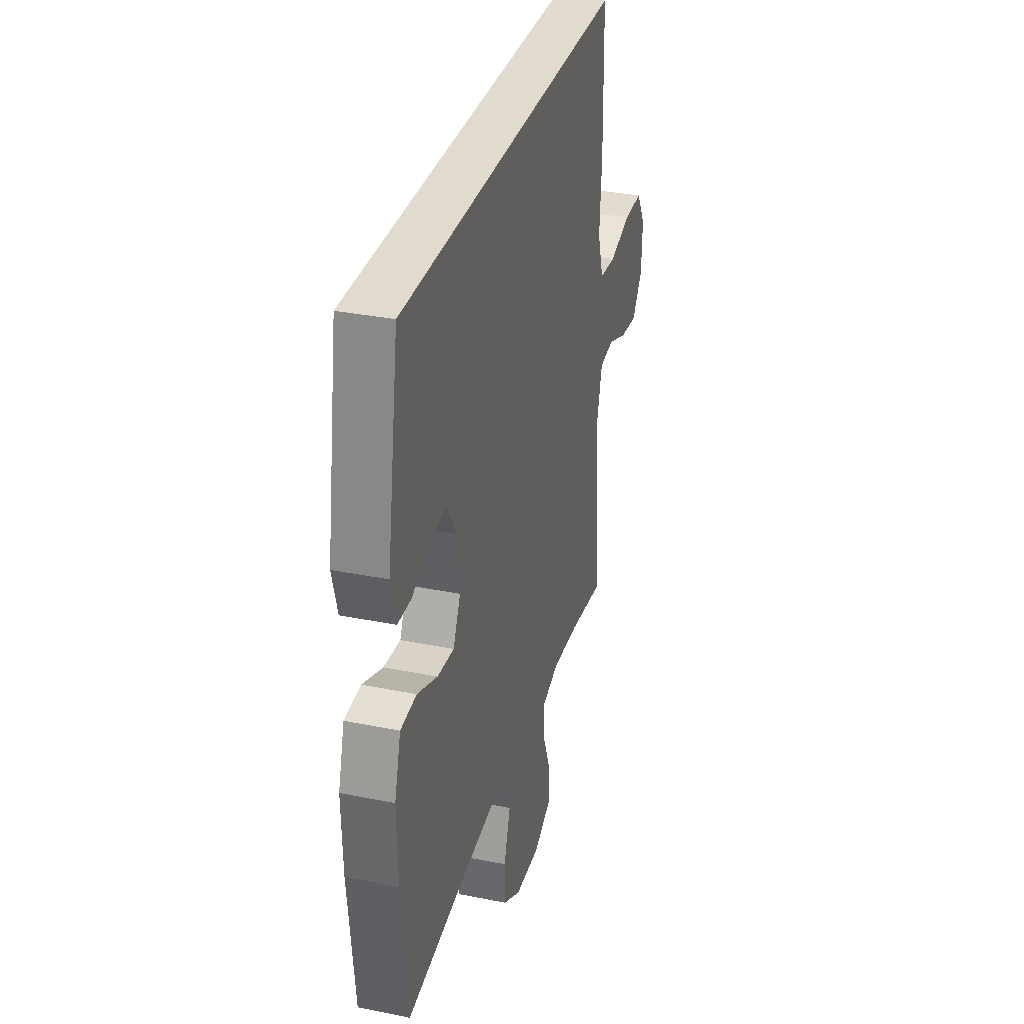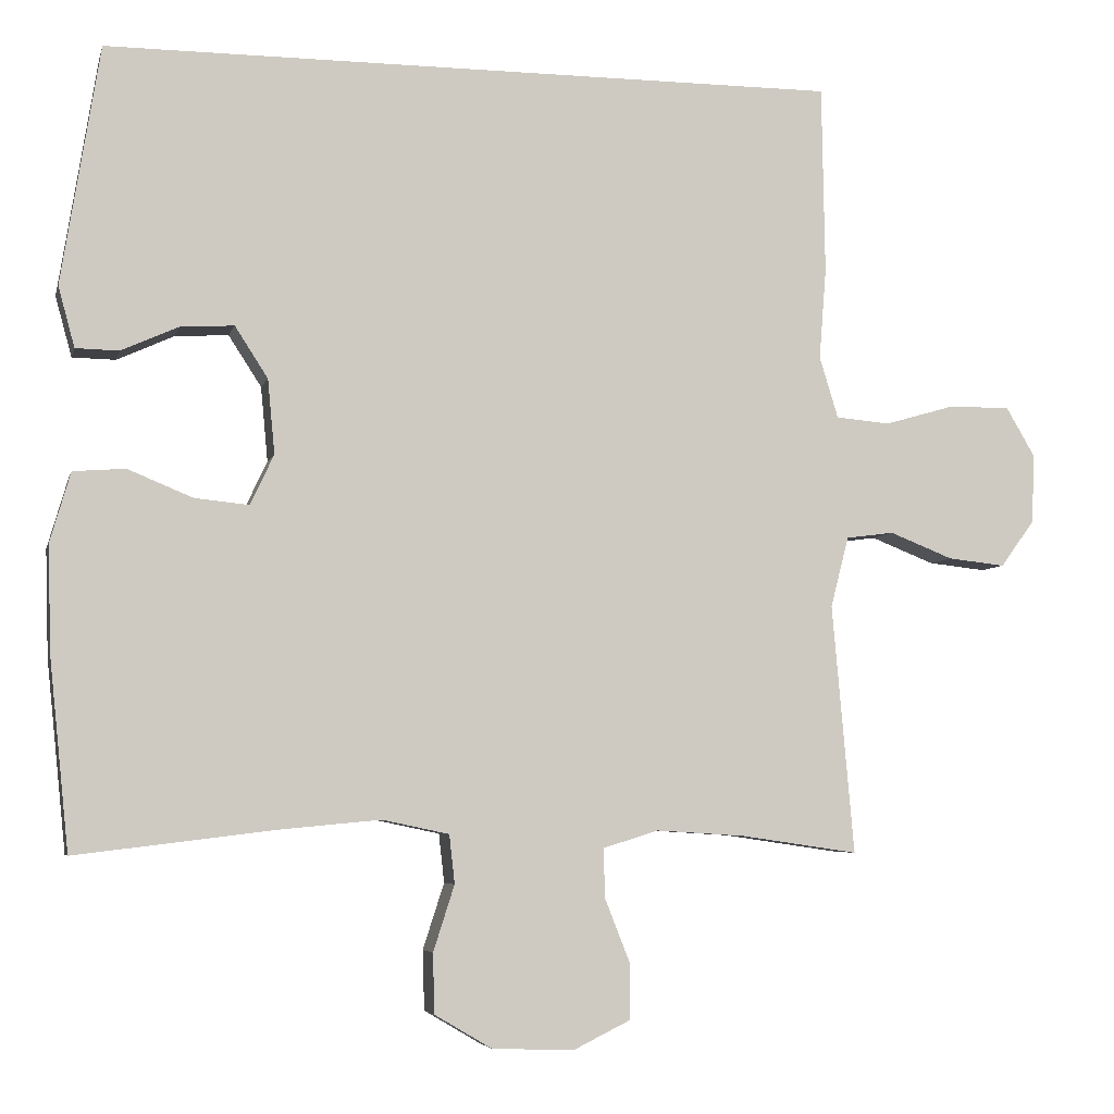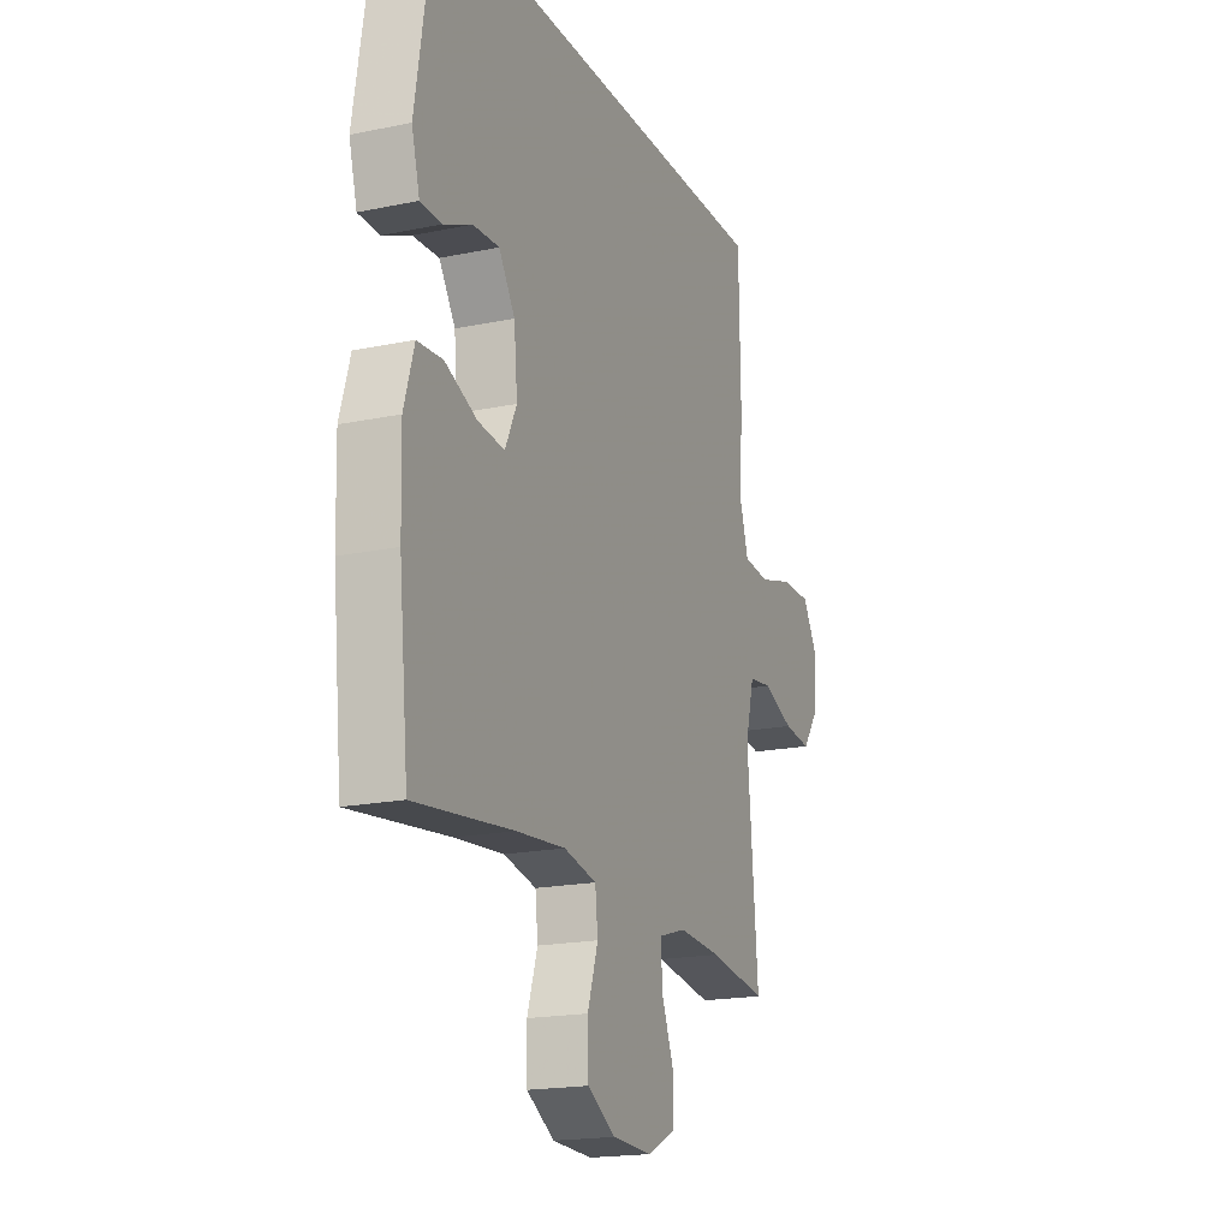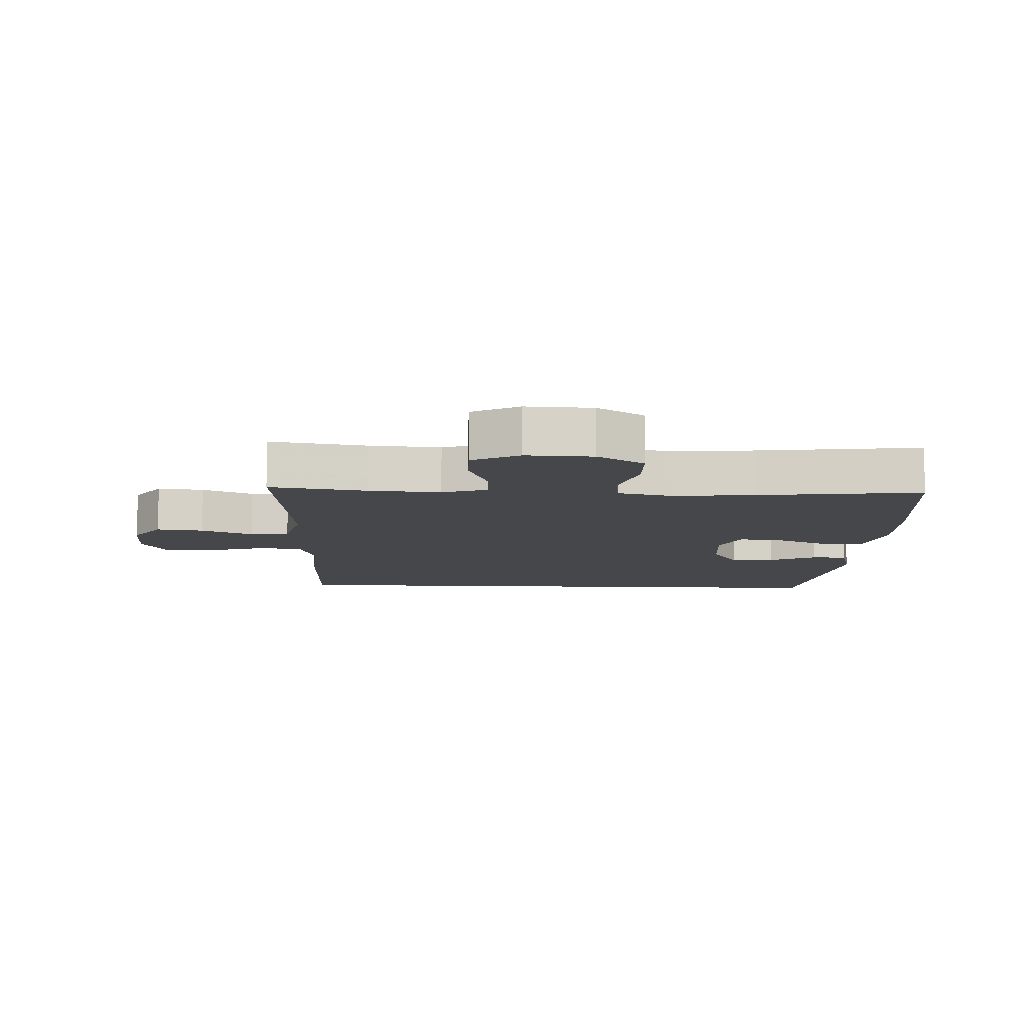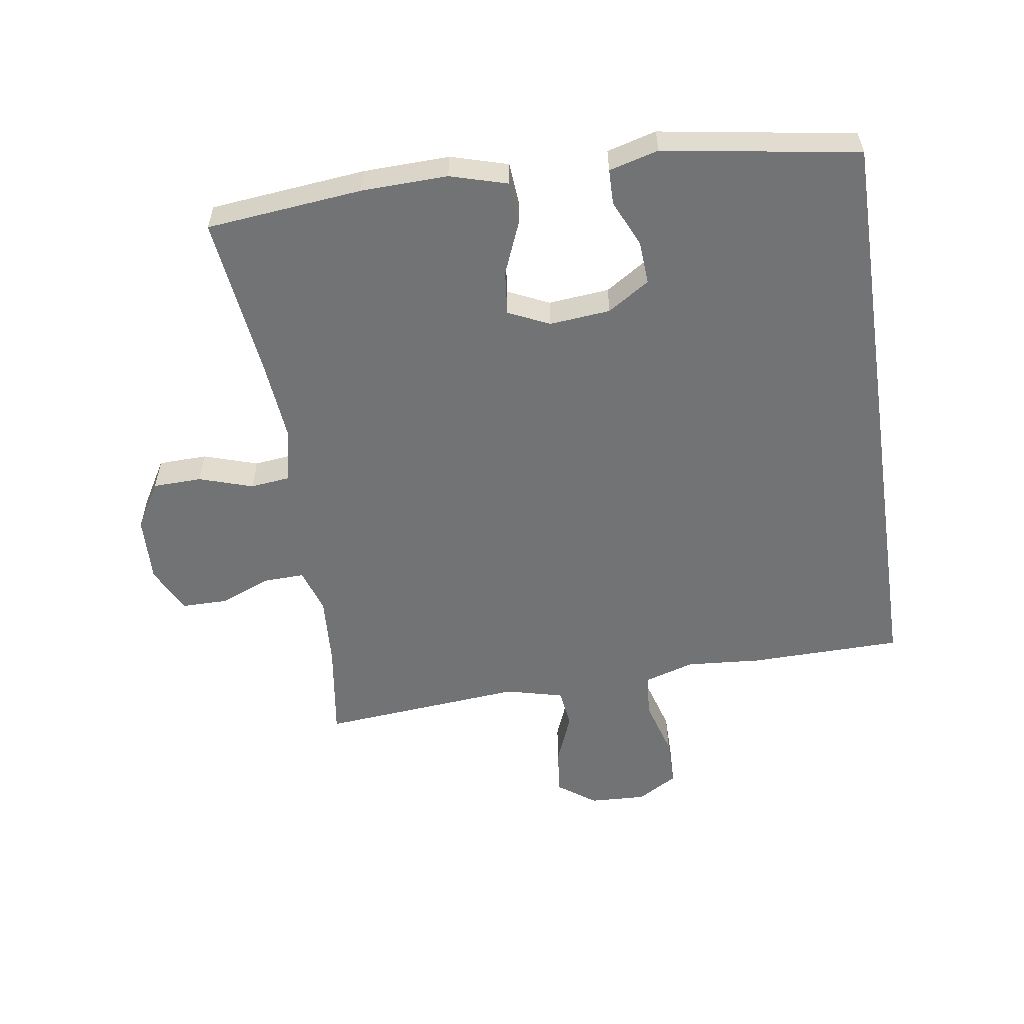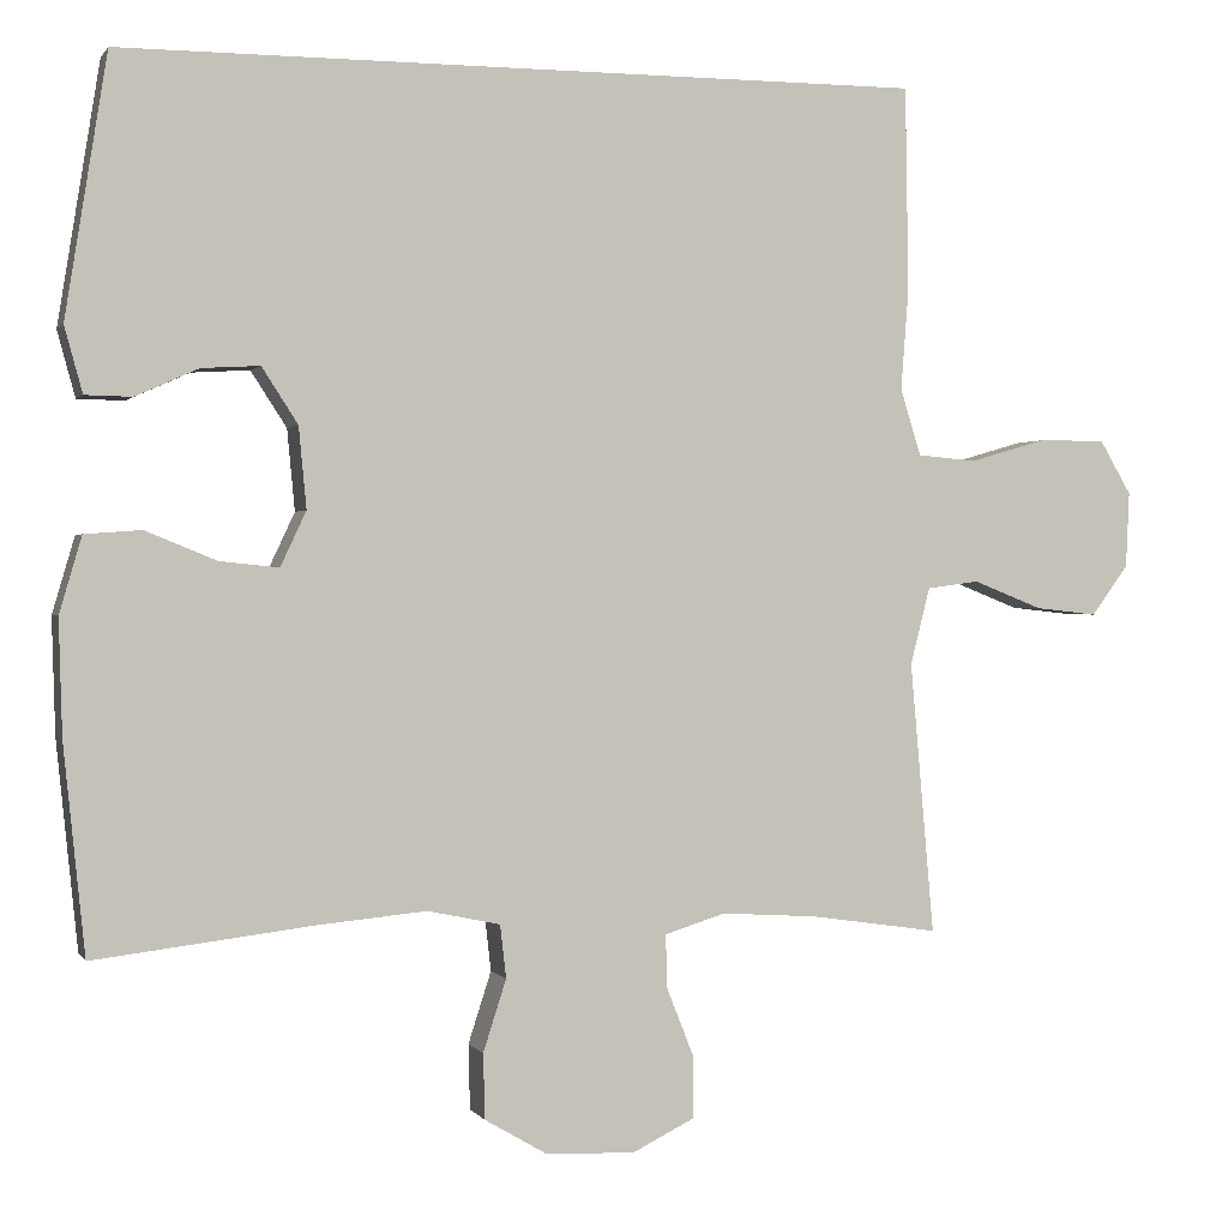
<metadata>
{"format":"obj","ext":"obj","renderer":"f3d","projection":"perspective","resolution":1024,"background":"white","views":[{"elev":33.2,"azim":-74.5,"up":"+Z"},{"elev":-5.3,"azim":-13.2,"up":"+Z"},{"elev":-18.6,"azim":-68.2,"up":"+Z"},{"elev":-10.5,"azim":177.5,"up":"+Y"},{"elev":-55.8,"azim":-81.4,"up":"+Y"},{"elev":0.5,"azim":-16.8,"up":"+Z"}]}
</metadata>
<code>
v 0.464 0.07 0.5
v 0.468 0.07 0.261
v 0.459 0.07 0.144
v 0.483 0.07 0.066
v 0.552 0.07 0.06
v 0.642 0.07 0.086
v 0.72 0.07 0.086
v 0.757 0.07 0.023
v 0.753 0.07 -0.065
v 0.71 0.07 -0.124
v 0.637 0.07 -0.116
v 0.556 0.07 -0.084
v 0.495 0.07 -0.092
v 0.472 0.07 -0.182
v 0.5 0.07 -0.5
v 0.349 0.07 -0.478
v 0.237 0.07 -0.471
v 0.166 0.07 -0.493
v 0.168 0.07 -0.556
v 0.2 0.07 -0.637
v 0.2 0.07 -0.708
v 0.127 0.07 -0.744
v 0.023 0.07 -0.74
v -0.05 0.07 -0.697
v -0.052 0.07 -0.621
v -0.025 0.07 -0.537
v -0.032 0.07 -0.475
v -0.117 0.07 -0.457
v -0.245 0.07 -0.469
v -0.5 0.07 -0.5
v -0.525 0.07 -0.257
v -0.529 0.07 -0.122
v -0.503 0.07 -0.033
v -0.437 0.07 -0.028
v -0.354 0.07 -0.062
v -0.285 0.07 -0.069
v -0.255 0.07 -0.005
v -0.264 0.07 0.09
v -0.306 0.07 0.155
v -0.374 0.07 0.151
v -0.447 0.07 0.118
v -0.502 0.07 0.119
v -0.523 0.07 0.196
v -0.474 0.07 0.5
v 0.464 0 0.5
v 0.468 0 0.261
v 0.459 0 0.144
v 0.483 0 0.066
v 0.552 0 0.06
v 0.642 0 0.086
v 0.72 0 0.086
v 0.757 0 0.023
v 0.753 0 -0.065
v 0.71 0 -0.124
v 0.637 0 -0.116
v 0.556 0 -0.084
v 0.495 0 -0.092
v 0.472 0 -0.182
v 0.5 0 -0.5
v 0.349 0 -0.478
v 0.237 0 -0.471
v 0.166 0 -0.493
v 0.168 0 -0.556
v 0.2 0 -0.637
v 0.2 0 -0.708
v 0.127 0 -0.744
v 0.023 0 -0.74
v -0.05 0 -0.697
v -0.052 0 -0.621
v -0.025 0 -0.537
v -0.032 0 -0.475
v -0.117 0 -0.457
v -0.245 0 -0.469
v -0.5 0 -0.5
v -0.525 0 -0.257
v -0.529 0 -0.122
v -0.503 0 -0.033
v -0.437 0 -0.028
v -0.354 0 -0.062
v -0.285 0 -0.069
v -0.255 0 -0.005
v -0.264 0 0.09
v -0.306 0 0.155
v -0.374 0 0.151
v -0.447 0 0.118
v -0.502 0 0.119
v -0.523 0 0.196
v -0.474 0 0.5
f 42 43 44
f 41 42 44
f 40 41 44
f 44 1 2
f 40 44 2
f 39 40 2
f 38 39 2 3
f 37 38 3 4
f 36 37 4 5
f 33 34 35
f 32 33 35
f 31 32 35
f 30 31 35
f 29 30 35
f 28 29 35 36
f 27 28 36 5
f 24 25 26
f 23 24 26
f 22 23 26
f 21 22 26
f 20 21 26
f 19 20 26
f 18 19 26 27
f 17 18 27 5
f 14 15 16
f 13 14 16 17
f 10 11 12
f 9 10 12
f 8 9 12
f 7 8 12
f 6 7 12
f 5 6 12
f 5 12 13
f 5 13 17
f 88 87 86
f 88 86 85
f 88 85 84
f 46 45 88
f 46 88 84
f 46 84 83
f 47 46 83 82
f 48 47 82 81
f 49 48 81 80
f 79 78 77
f 79 77 76
f 79 76 75
f 79 75 74
f 79 74 73
f 80 79 73 72
f 49 80 72 71
f 70 69 68
f 70 68 67
f 70 67 66
f 70 66 65
f 70 65 64
f 70 64 63
f 71 70 63 62
f 49 71 62 61
f 60 59 58
f 61 60 58 57
f 56 55 54
f 56 54 53
f 56 53 52
f 56 52 51
f 56 51 50
f 56 50 49
f 57 56 49
f 61 57 49
f 1 45 46 2
f 2 46 47 3
f 3 47 48 4
f 4 48 49 5
f 5 49 50 6
f 6 50 51 7
f 7 51 52 8
f 8 52 53 9
f 9 53 54 10
f 10 54 55 11
f 11 55 56 12
f 12 56 57 13
f 13 57 58 14
f 14 58 59 15
f 15 59 60 16
f 16 60 61 17
f 17 61 62 18
f 18 62 63 19
f 19 63 64 20
f 20 64 65 21
f 21 65 66 22
f 22 66 67 23
f 23 67 68 24
f 24 68 69 25
f 25 69 70 26
f 26 70 71 27
f 27 71 72 28
f 28 72 73 29
f 29 73 74 30
f 30 74 75 31
f 31 75 76 32
f 32 76 77 33
f 33 77 78 34
f 34 78 79 35
f 35 79 80 36
f 36 80 81 37
f 37 81 82 38
f 38 82 83 39
f 39 83 84 40
f 40 84 85 41
f 41 85 86 42
f 42 86 87 43
f 43 87 88 44
f 44 88 45 1

</code>
